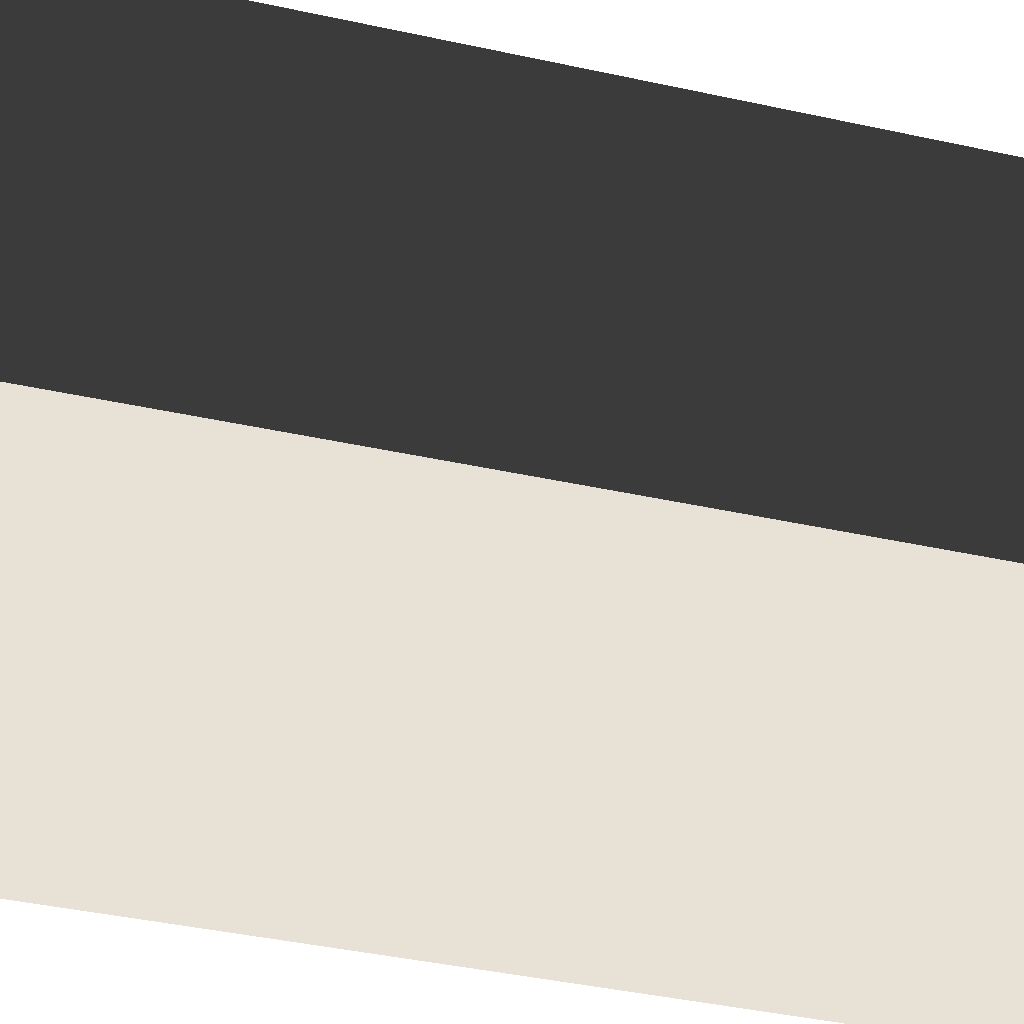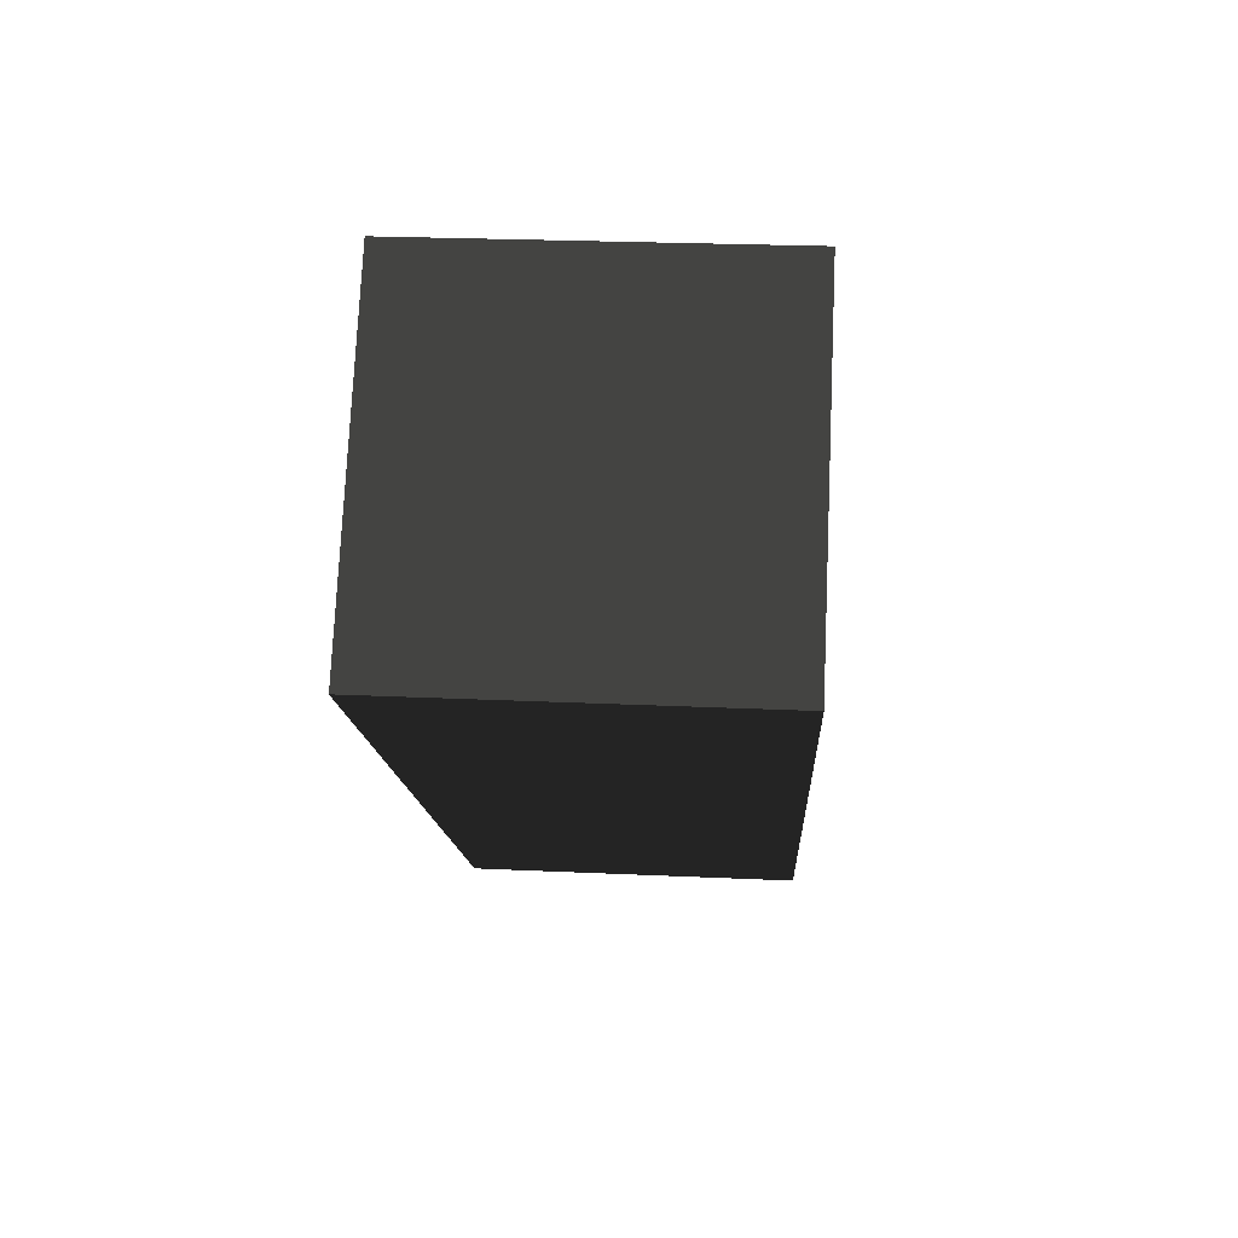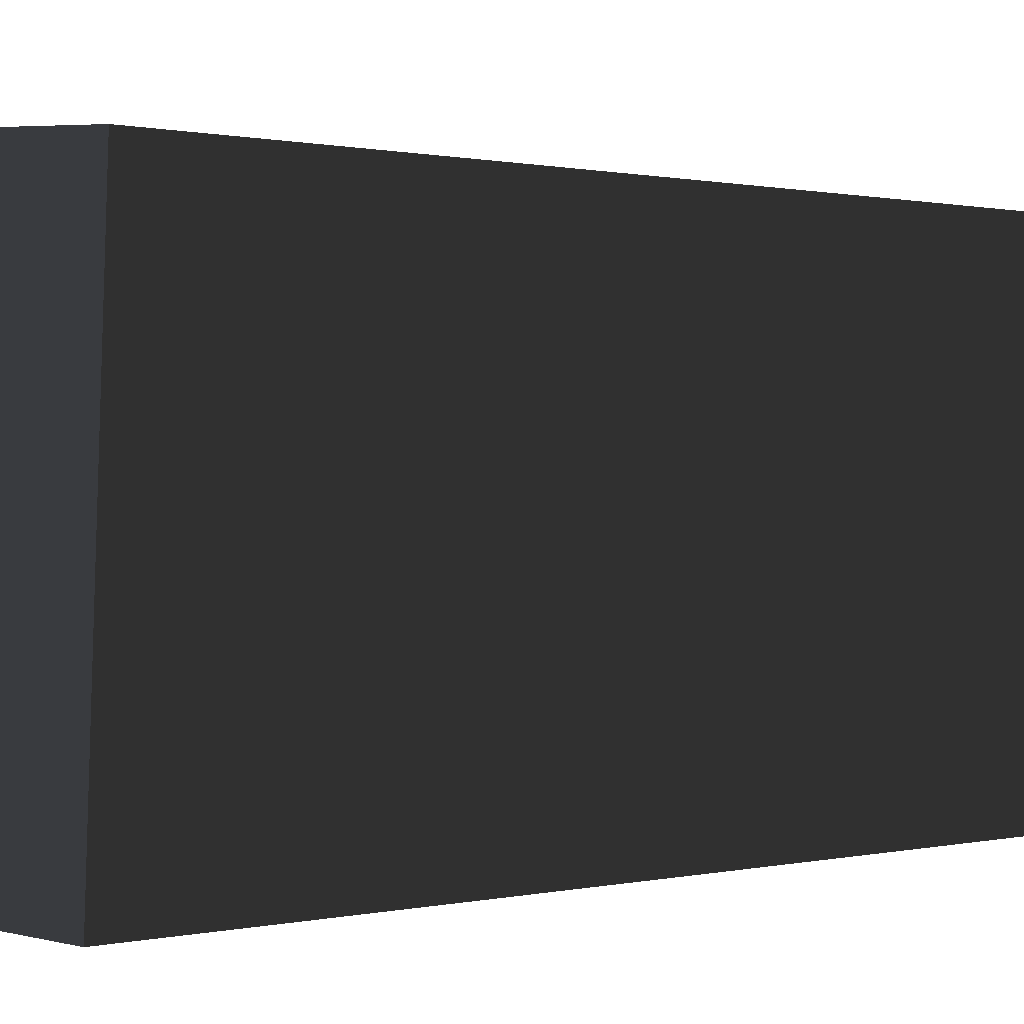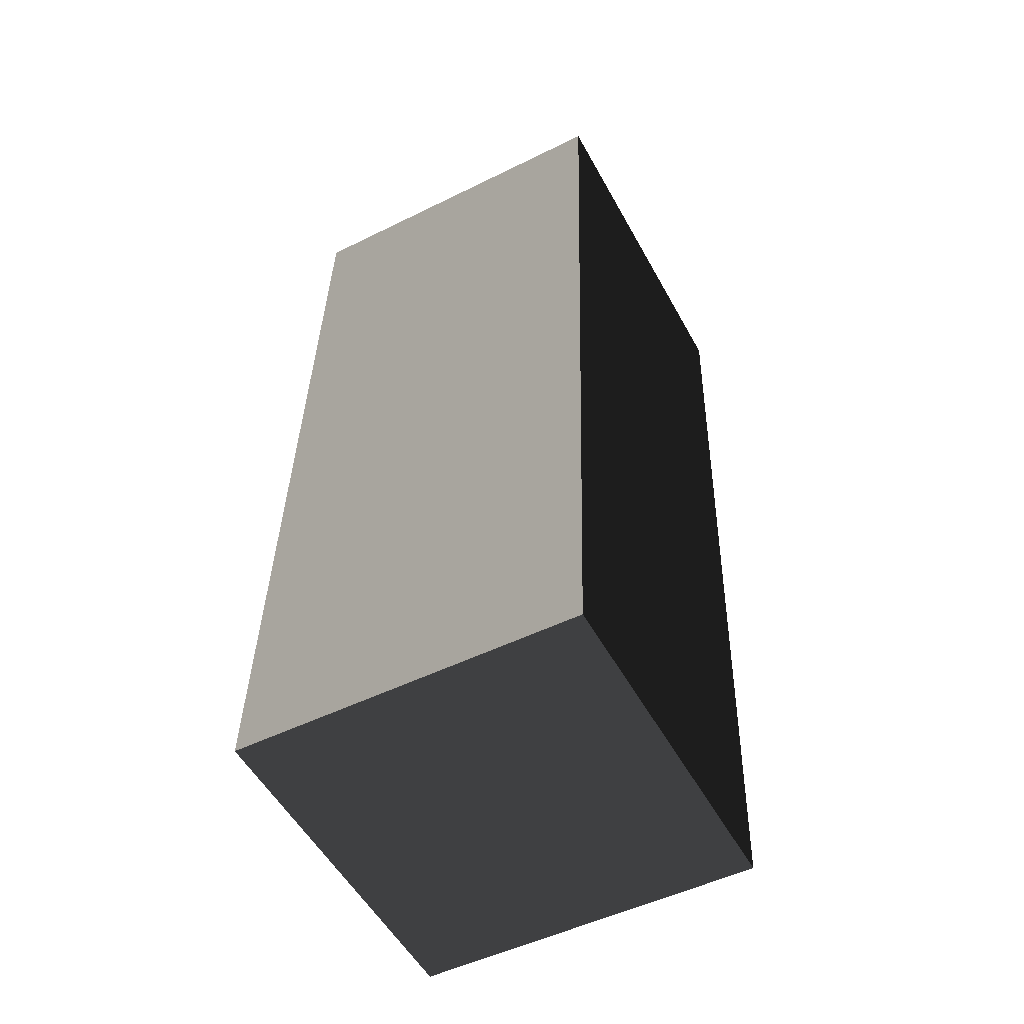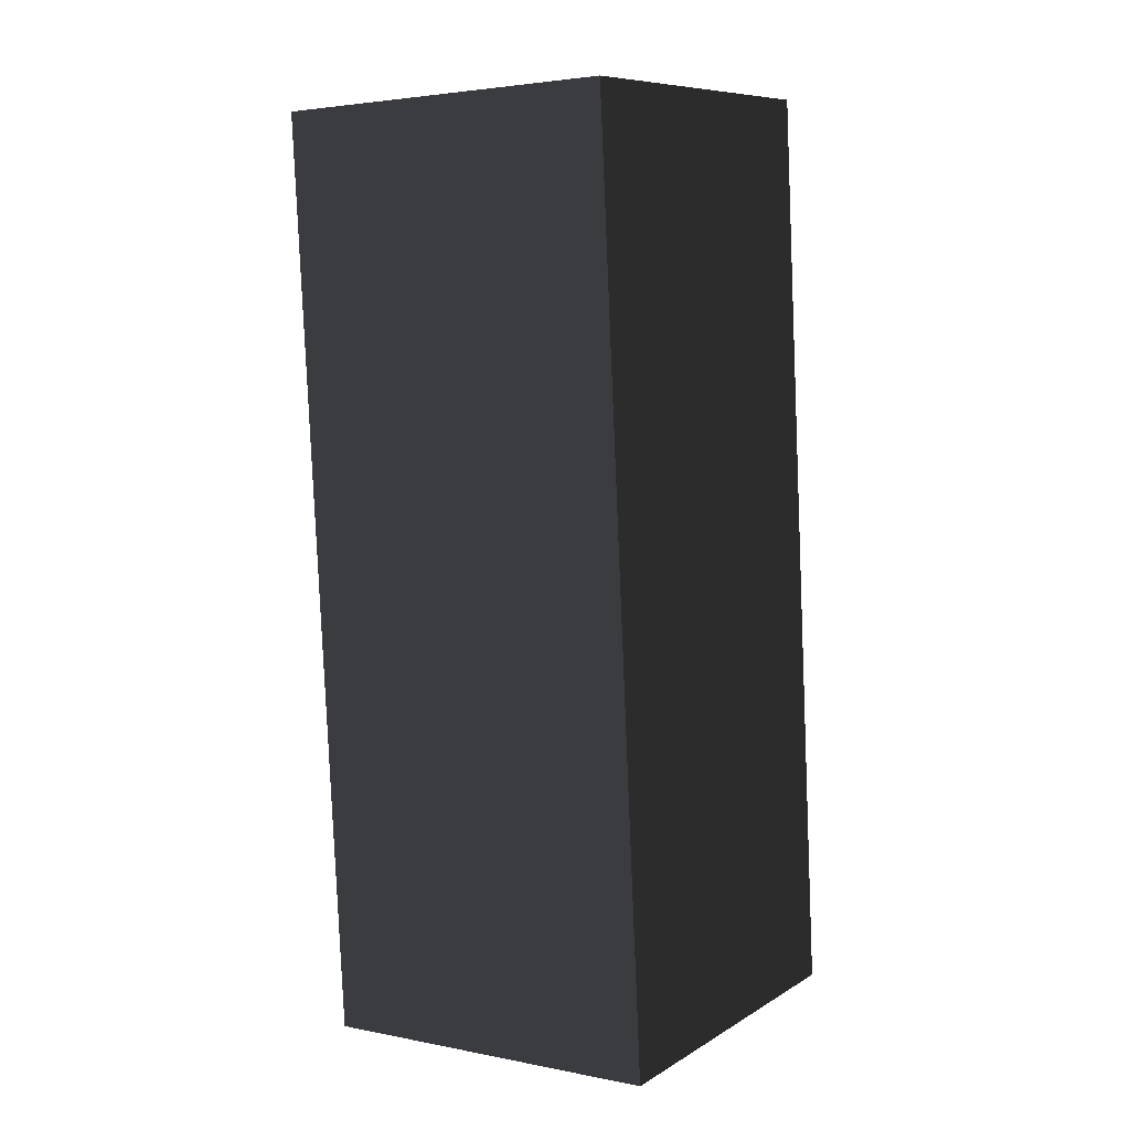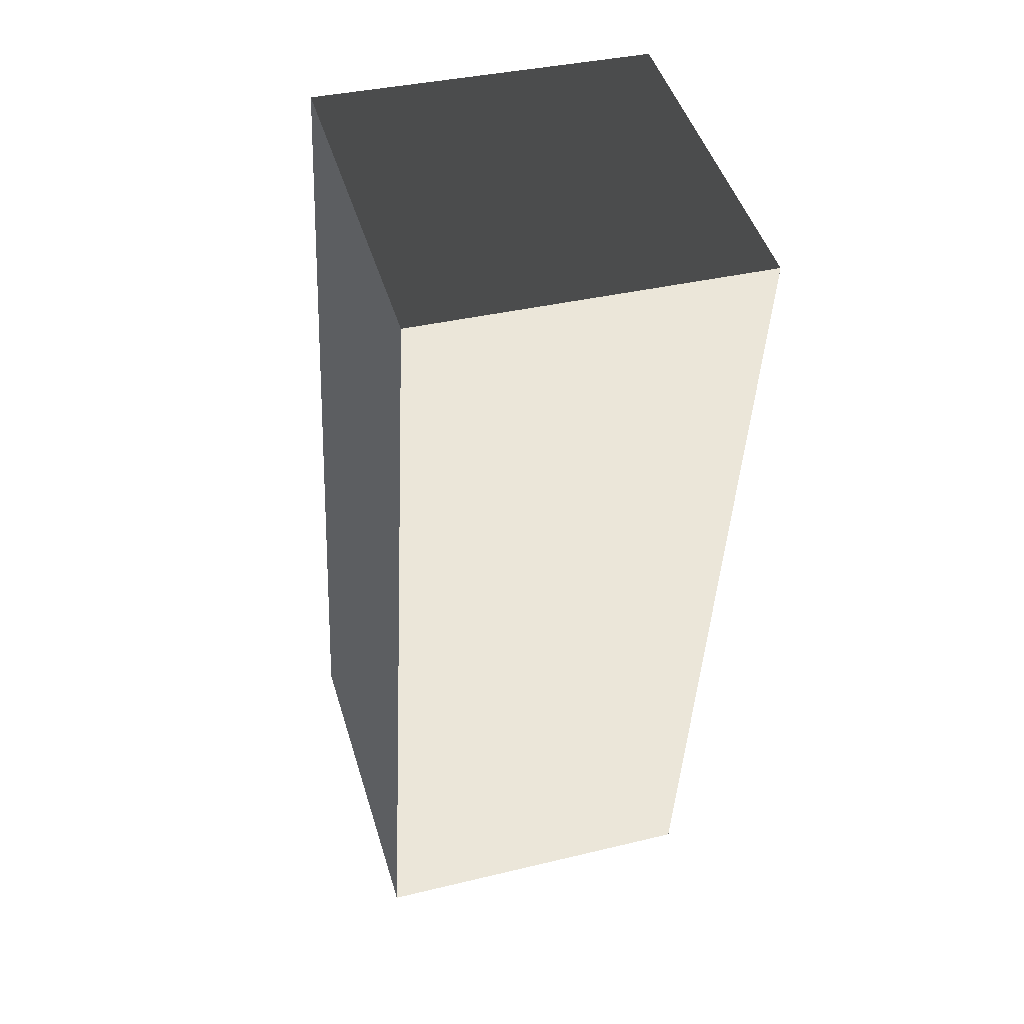
<metadata>
{"format":"obj","ext":"obj","renderer":"f3d","projection":"perspective","resolution":1024,"background":"white","views":[{"elev":-48.6,"azim":74.3,"up":"+Y"},{"elev":76.0,"azim":92.6,"up":"+Z"},{"elev":4.3,"azim":-137.6,"up":"+Y"},{"elev":-50.3,"azim":-151.5,"up":"+Z"},{"elev":8.8,"azim":123.4,"up":"+Z"},{"elev":47.6,"azim":-106.8,"up":"+Z"}]}
</metadata>
<code>
v -0.6234 -0.7283 2.028
v -0.6234 -0.5625 -1.202
v -0.6234 0.6826 -1.138
v -0.6234 0.5167 2.092
v -0.6234 0.5167 2.092
v -0.6234 0.6826 -1.138
v 0.6234 0.6826 -1.138
v 0.6234 0.5167 2.092
v 0.6234 0.5167 2.092
v 0.6234 0.6826 -1.138
v 0.6234 -0.5625 -1.202
v 0.6234 -0.7283 2.028
v 0.6234 -0.7283 2.028
v 0.6234 -0.5625 -1.202
v -0.6234 -0.5625 -1.202
v -0.6234 -0.7283 2.028
v -0.6234 -0.5625 -1.202
v 0.6234 -0.5625 -1.202
v 0.6234 0.6826 -1.138
v -0.6234 0.6826 -1.138
v 0.6234 -0.7283 2.028
v -0.6234 -0.7283 2.028
v -0.6234 0.5167 2.092
v 0.6234 0.5167 2.092
g Wall_t1_(2)_38236_149
f 1 3 2
f 1 4 3
f 5 7 6
f 5 8 7
f 9 11 10
f 9 12 11
f 13 15 14
f 13 16 15
f 17 19 18
f 17 20 19
f 21 23 22
f 21 24 23

</code>
